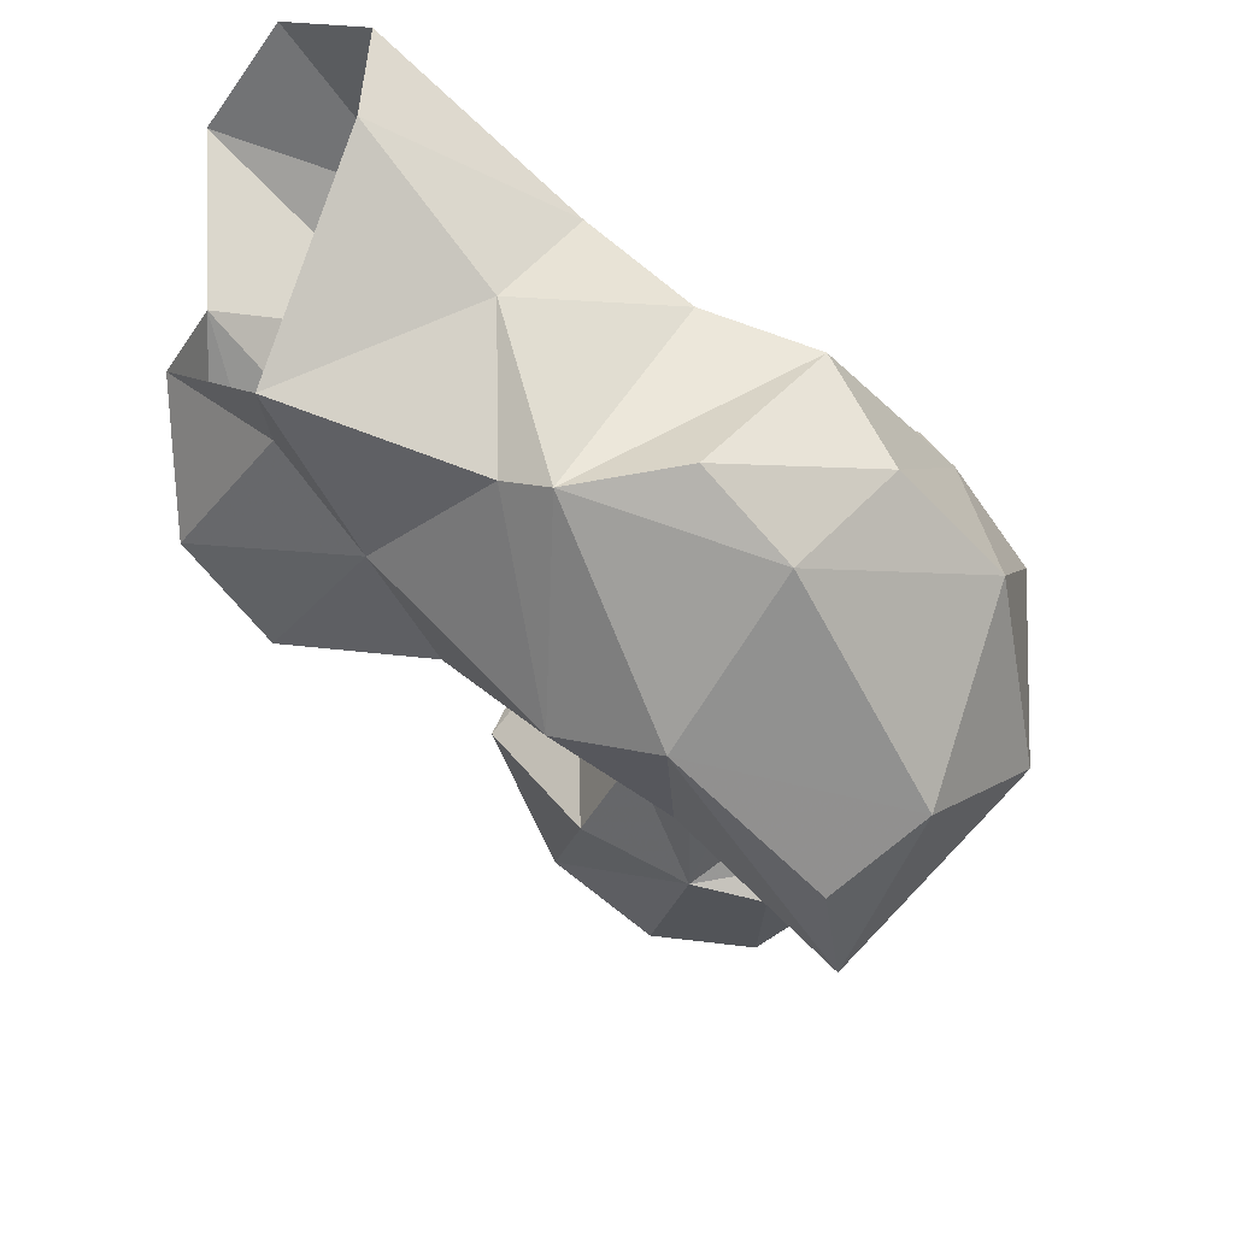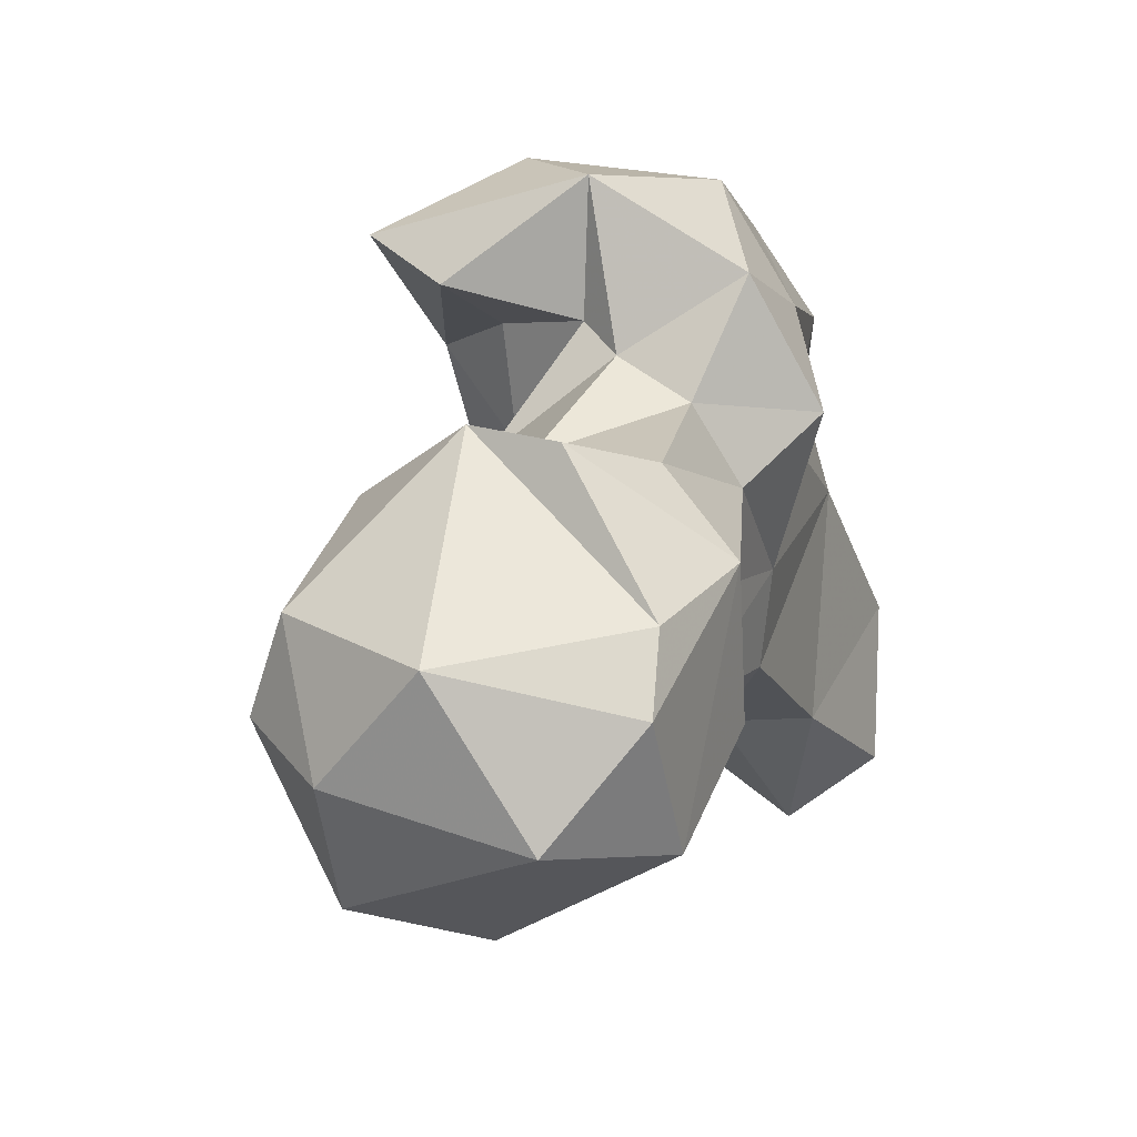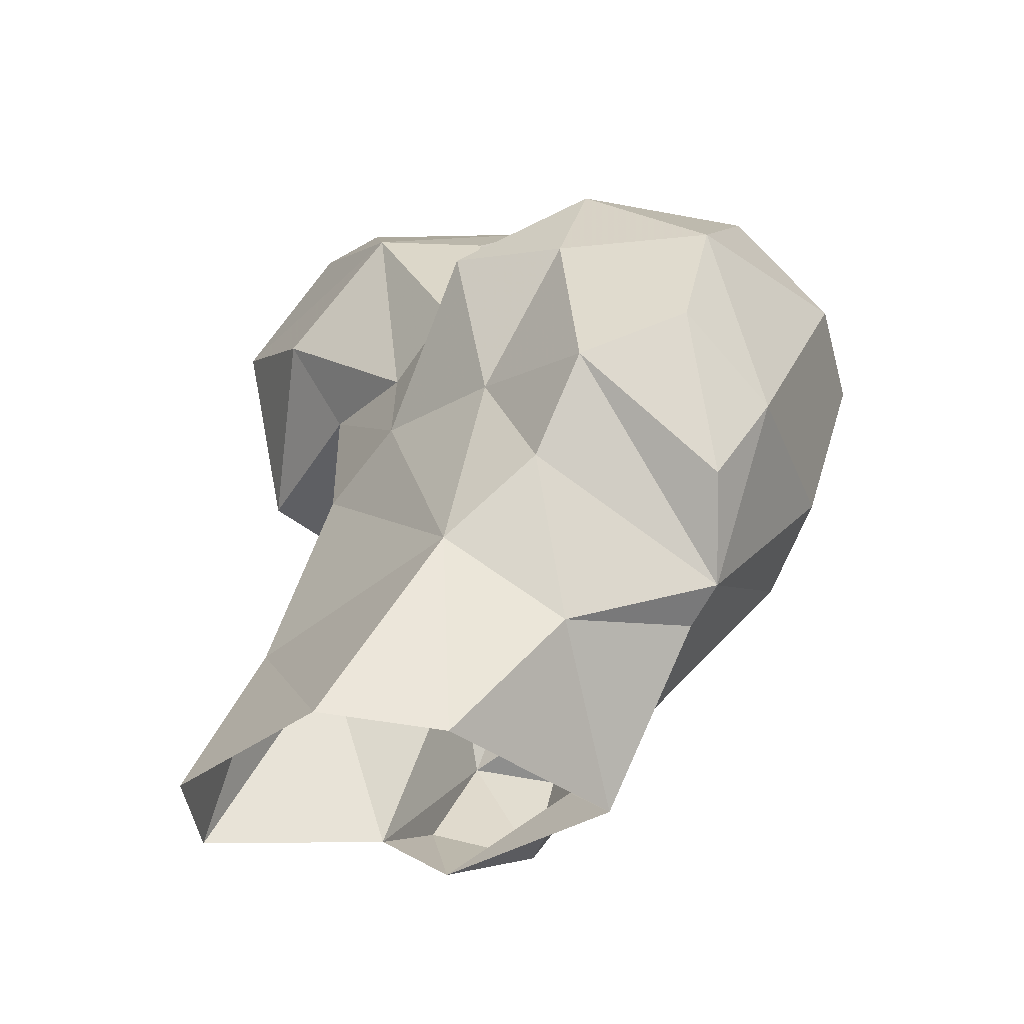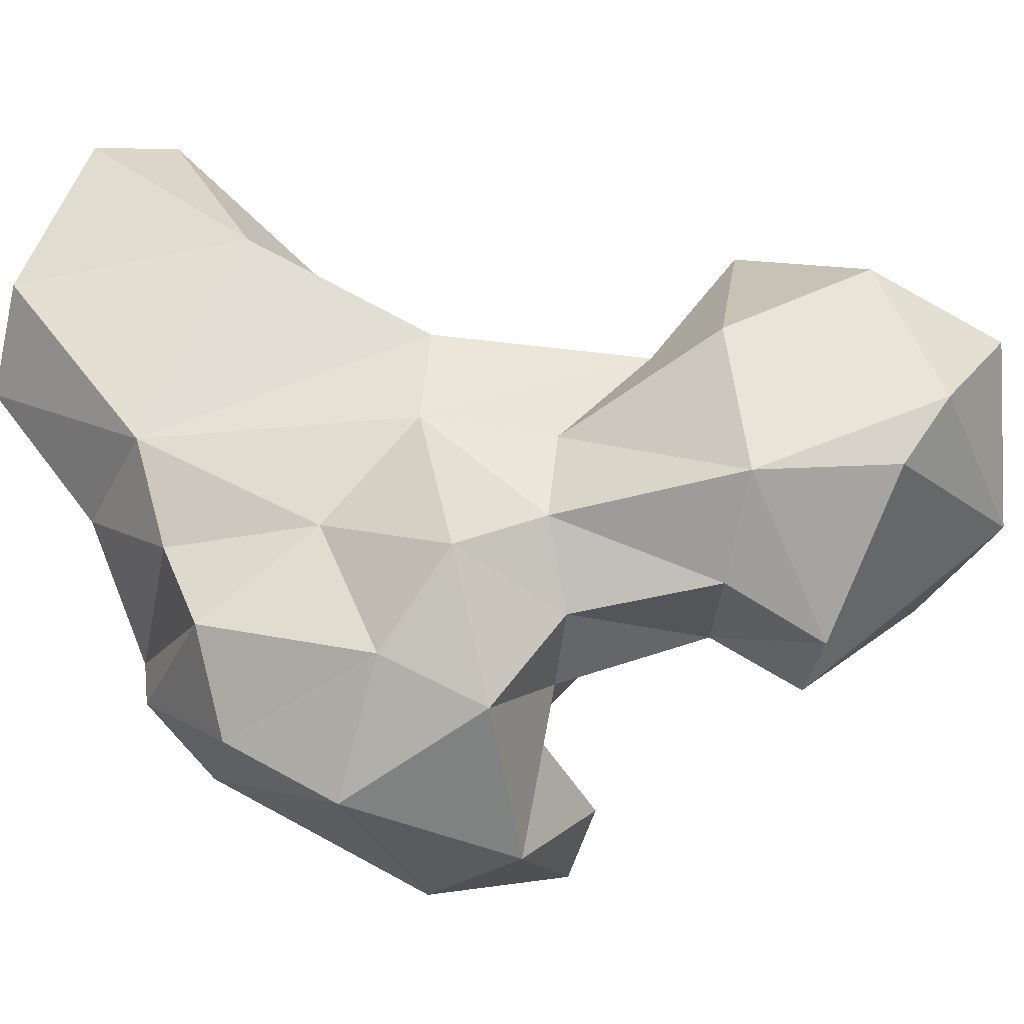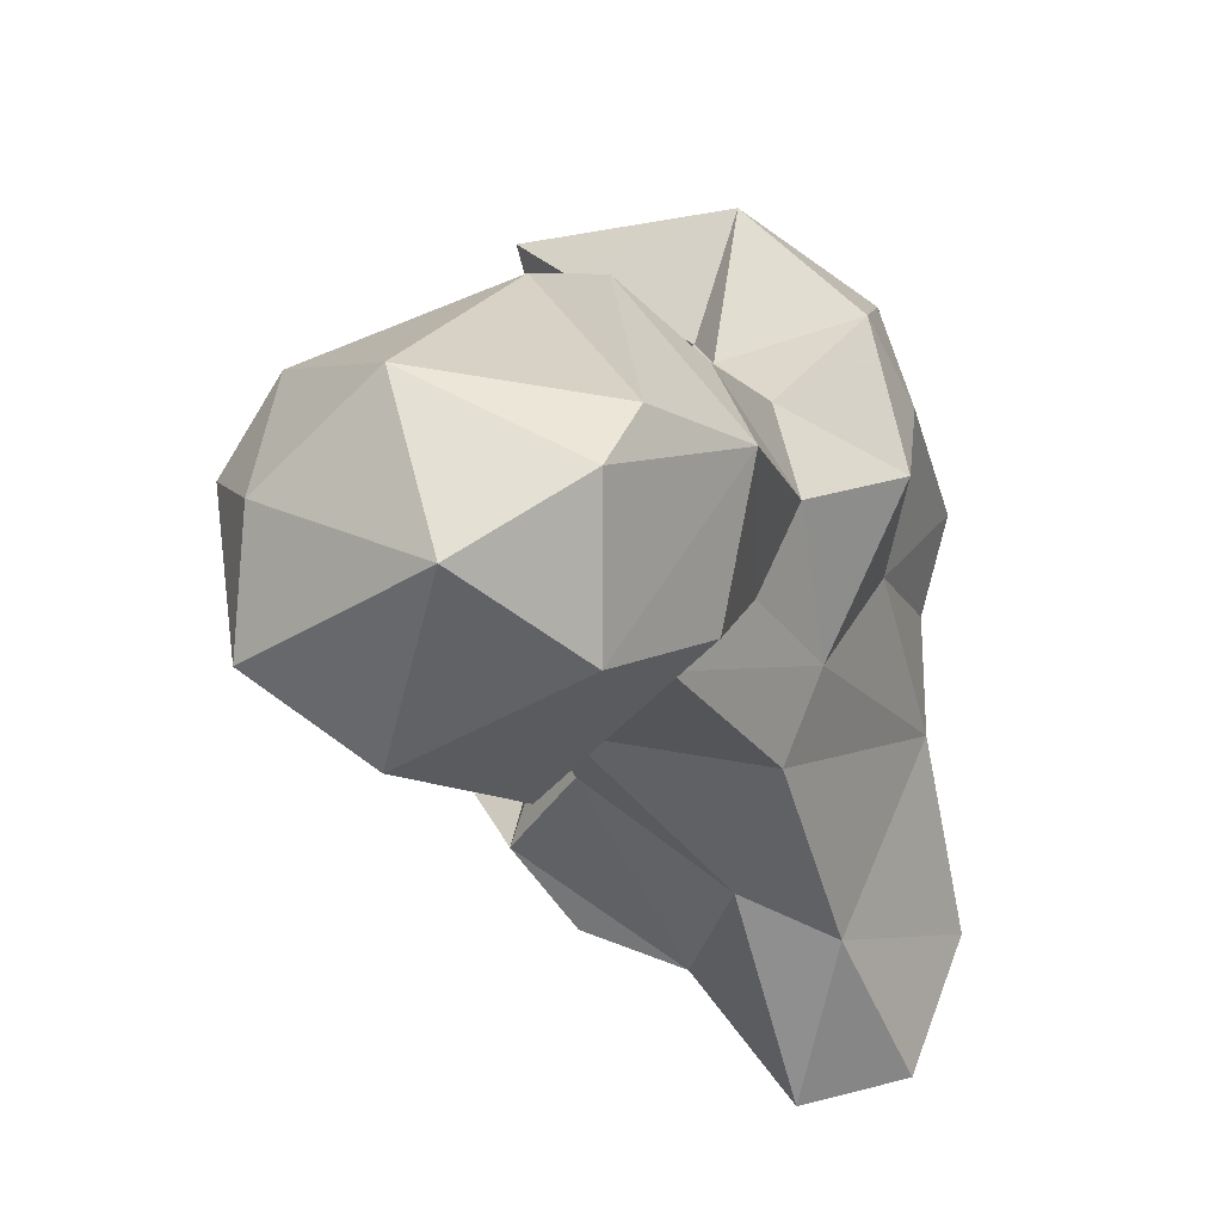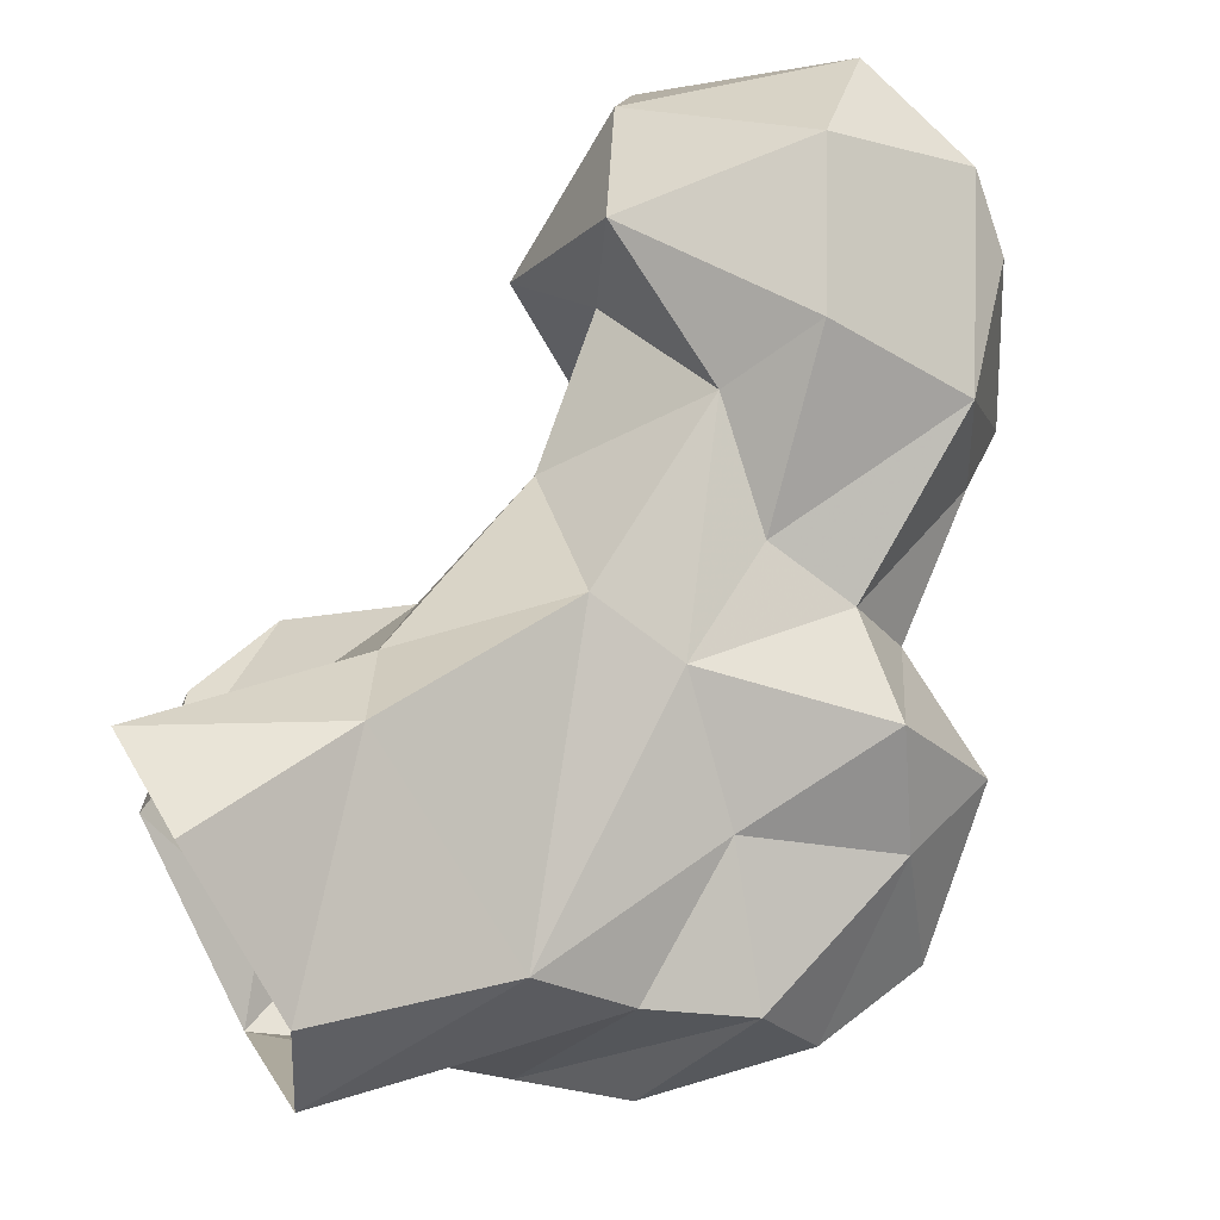
<metadata>
{"format":"obj","ext":"obj","renderer":"f3d","projection":"perspective","resolution":1024,"background":"white","views":[{"elev":-34.5,"azim":-125.0,"up":"+Y"},{"elev":76.6,"azim":131.7,"up":"+Z"},{"elev":-34.0,"azim":-99.8,"up":"+Z"},{"elev":25.5,"azim":-50.3,"up":"+Y"},{"elev":47.8,"azim":149.7,"up":"+Z"},{"elev":64.6,"azim":-119.3,"up":"+Y"}]}
</metadata>
<code>
v 61.03 162.2 0.7912
v 50.55 154.2 20.21
v 45.22 170.1 16.26
v 44.55 183.2 0.4211
v 81 178 0.9663
v 69.5 165 7.278
v 79.32 186.1 3.889
v 47.02 197.7 2.771
v 77.35 207.4 0.9387
v 63.25 211 0.9579
v 68.87 202 21.89
v 89.95 165.8 8.465
v 90.33 178.5 10.86
v 78.36 193.6 27.55
v 69.42 156 17.83
v 95.13 162.1 22.12
v 95.85 172.1 23.44
v 45.19 184.1 25.69
v 46.12 152.1 23.29
v 64.73 140 35.19
v 40.15 174.3 34.84
v 88.89 175.8 36.14
v 77.26 153.8 31.23
v 37.46 153.7 33.01
v 73.48 194.5 48.02
v 56.55 136.4 43.01
v 85.24 166.4 39.72
v 34.46 170.2 45.76
v 38.03 146.9 43.68
v 93.29 181.7 52.56
v 64.54 188.4 53.94
v 69.58 139.9 53.23
v 49.87 178.8 51.19
v 72.59 154.7 48.81
v 59.88 129.9 63.65
v 32.23 157.8 51.69
v 73.28 154.8 58.33
v 94.57 173.8 52.97
v 49.03 135.1 67.91
v 41.73 170.9 67.42
v 92 161.7 64.33
v 35.36 153.9 66.73
v 103.8 171.8 65.29
v 65.66 146 64.91
v 50.49 182.3 71.06
v 73.01 186.9 68.08
v 104.9 187.1 66.32
v 87.4 193 70.75
v 98.55 153.5 76.38
v 69.77 129.1 72.87
v 69.8 140.5 77.03
v 117.3 177.4 62.47
v 64.22 181.6 73.76
v 61.24 154.9 73.55
v 80.54 156.7 70.43
v 105 160.3 66.51
v 107.1 199.6 68.76
v 122.4 167 74.83
v 120.9 195.2 77.53
v 129.6 181.6 84.61
v 49.93 145.5 81.75
v 62.56 161 76.26
v 79.77 163.5 86.01
v 46.18 166.5 80.06
v 61.73 171.4 78.6
v 86.03 200.1 81.94
v 95.26 152.3 84.46
v 102.2 204.9 91.37
v 121.3 160.9 87.53
v 111.5 157.4 95.36
v 75.43 189.3 93.96
v 72.51 175.9 92.87
v 83.97 158.3 96.74
v 113.7 195.2 103.1
v 122.9 172.6 96.31
v 79.91 168.2 102.2
v 96.32 194.9 106.6
v 108 174.5 108.6
v 88.41 188.9 105.8
f 74 77 78
f 77 79 78
f 73 78 79
f 71 79 77
f 74 78 75
f 68 77 74
f 71 76 79
f 68 71 77
f 63 76 72
f 63 73 76
f 69 75 70
f 66 71 68
f 60 75 69
f 60 74 75
f 59 74 60
f 53 72 71
f 53 65 72
f 58 60 69
f 46 53 71
f 70 78 73
f 57 68 59
f 57 66 68
f 61 62 64
f 50 51 61
f 54 62 61
f 46 66 48
f 63 72 65
f 62 63 65
f 40 64 45
f 62 65 64
f 45 64 65
f 48 66 57
f 42 61 64
f 44 54 51
f 39 61 42
f 45 65 53
f 40 42 64
f 54 55 62
f 46 71 66
f 41 56 49
f 38 43 41
f 30 48 47
f 59 68 74
f 37 49 55
f 34 37 44
f 32 51 50
f 35 50 39
f 31 45 53
f 43 47 56
f 37 55 54
f 71 72 76
f 29 39 42
f 32 44 51
f 26 32 50
f 26 50 35
f 38 47 43
f 31 33 45
f 14 25 30
f 52 58 56
f 12 17 16
f 16 17 23
f 47 48 57
f 28 36 40
f 3 19 21
f 29 42 36
f 32 34 44
f 5 13 12
f 18 33 31
f 26 35 39
f 20 32 26
f 41 43 56
f 25 48 30
f 1 2 3
f 31 53 46
f 21 28 33
f 49 69 70
f 22 38 27
f 24 29 36
f 49 70 67
f 17 22 27
f 1 5 6
f 7 17 13
f 24 36 28
f 37 38 41
f 49 56 58
f 20 23 32
f 70 75 78
f 55 63 62
f 4 18 8
f 18 31 25
f 37 54 44
f 51 54 61
f 11 18 25
f 39 50 61
f 47 57 52
f 52 59 60
f 12 13 17
f 37 41 49
f 27 37 34
f 19 29 24
f 36 42 40
f 22 30 38
f 19 26 29
f 33 40 45
f 14 30 22
f 9 10 11
f 49 63 55
f 47 52 56
f 19 20 26
f 11 25 14
f 19 28 21
f 2 20 19
f 15 16 23
f 7 14 22
f 17 27 23
f 6 12 15
f 3 21 18
f 73 79 76
f 49 58 69
f 7 22 17
f 2 15 20
f 26 39 29
f 23 34 32
f 23 27 34
f 25 31 48
f 1 6 15
f 2 19 3
f 3 18 4
f 52 57 59
f 18 21 33
f 8 11 10
f 52 60 58
f 49 67 73
f 31 46 48
f 30 47 38
f 12 16 15
f 1 15 2
f 28 40 33
f 67 70 73
f 15 23 20
f 49 73 63
f 1 3 4
f 7 9 14
f 27 38 37
f 19 24 28
f 9 11 14
f 5 7 13
f 8 18 11
f 5 12 6

</code>
